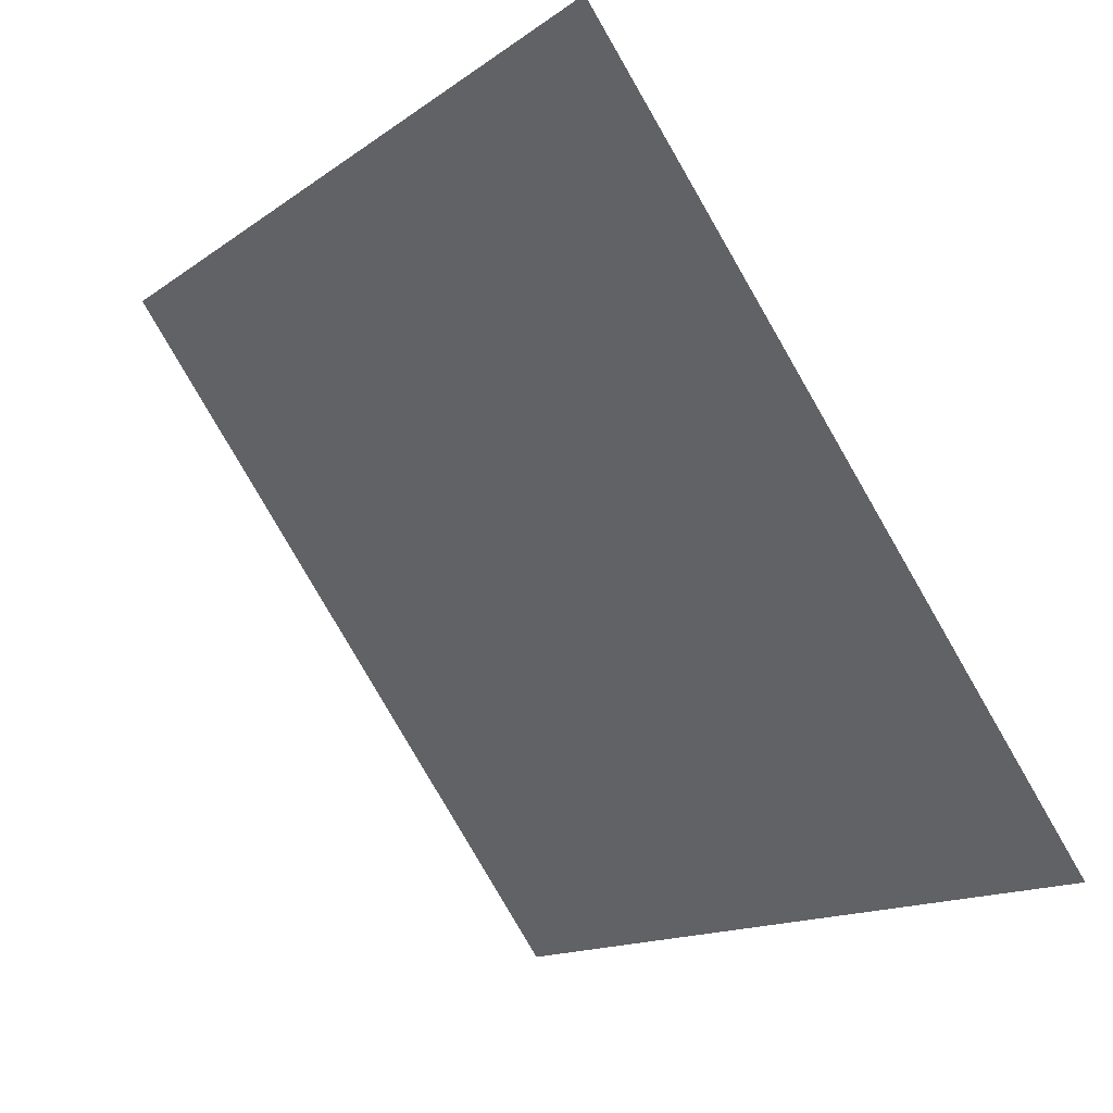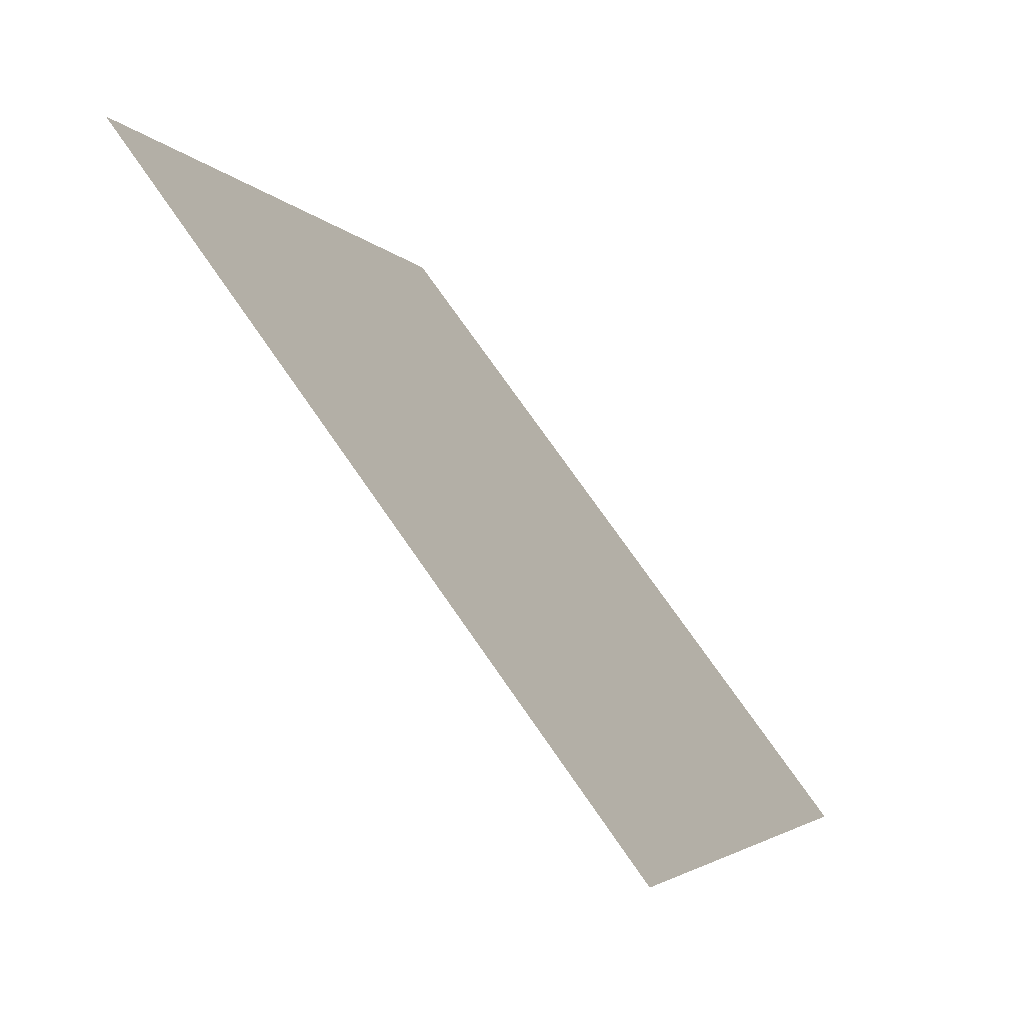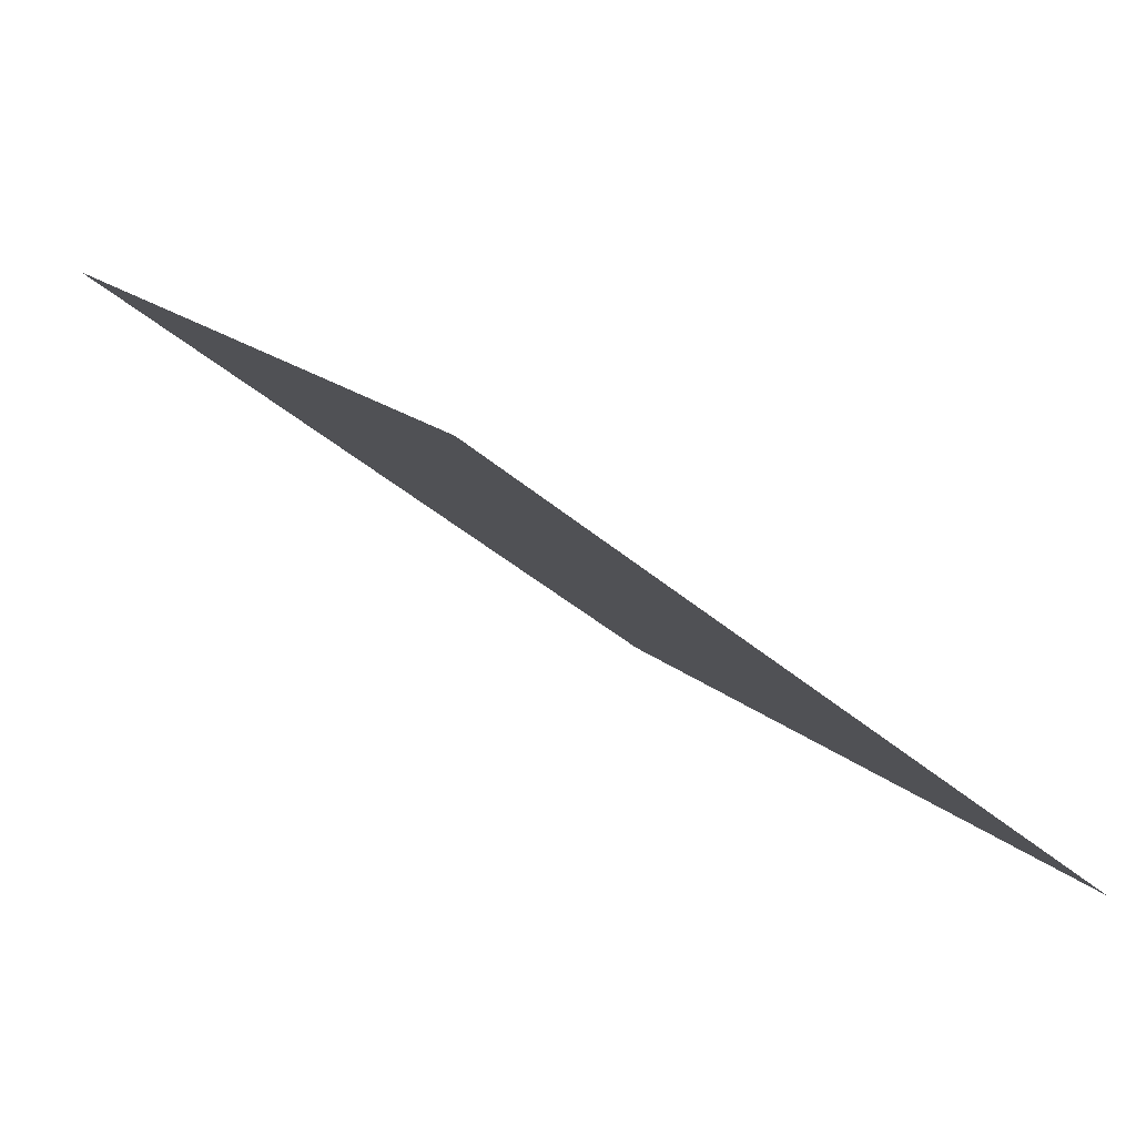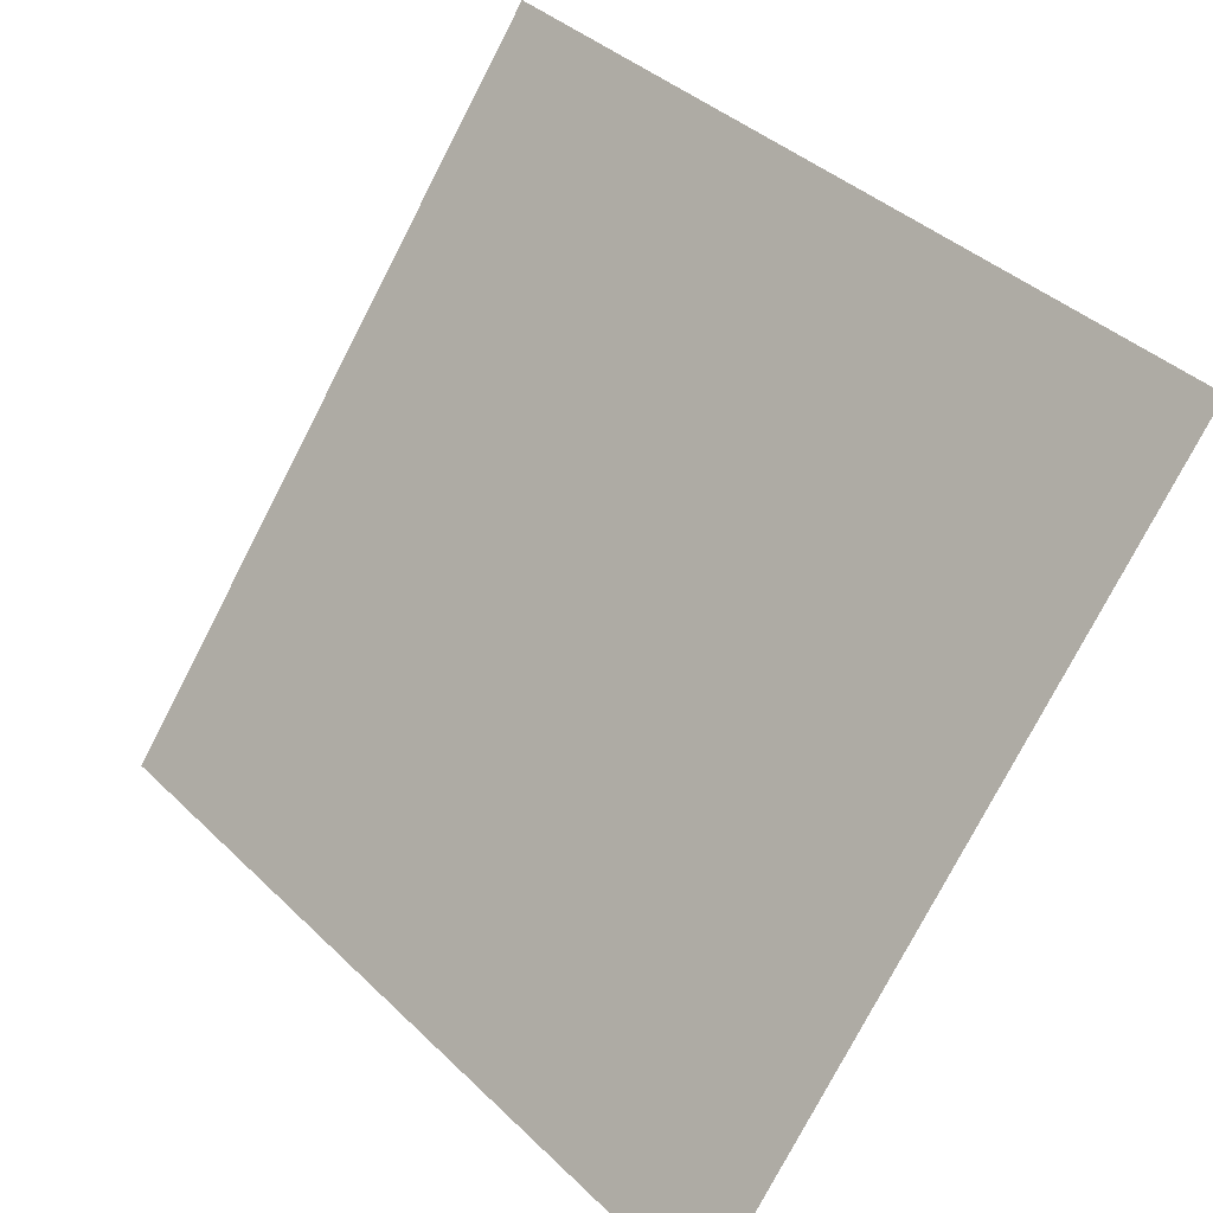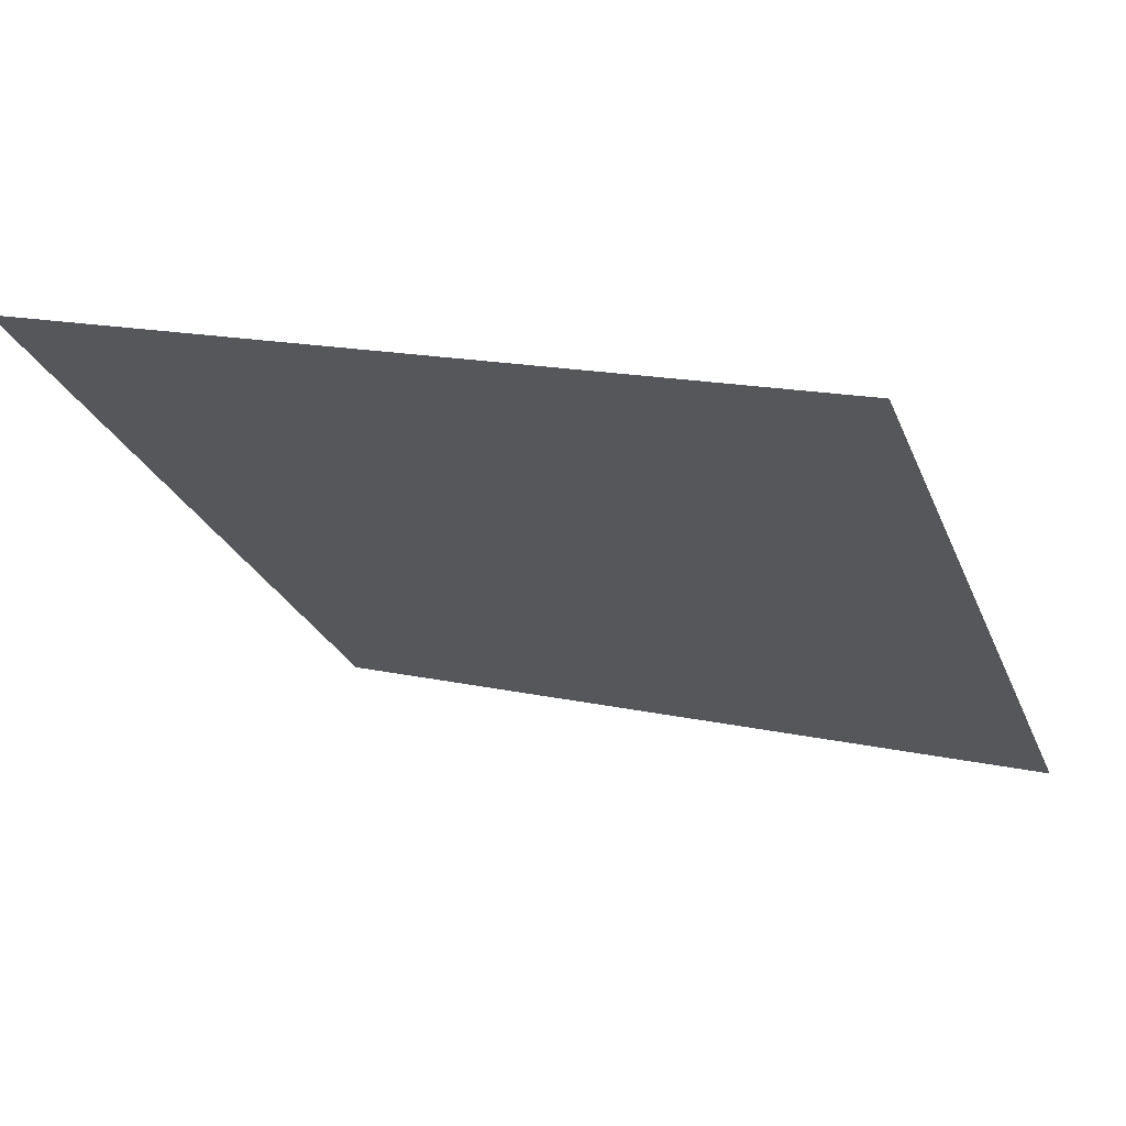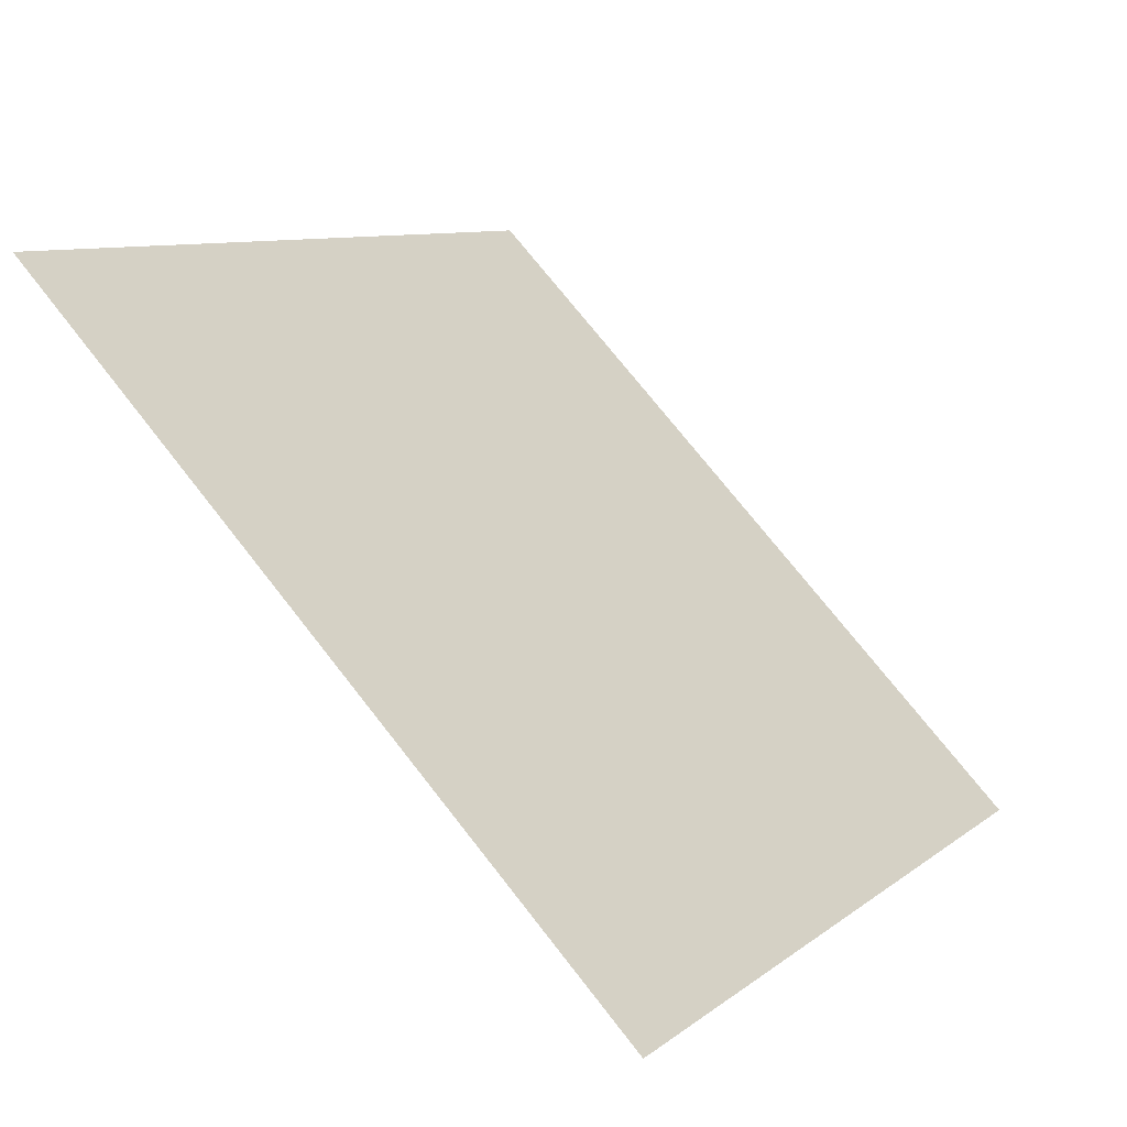
<metadata>
{"format":"obj","ext":"obj","renderer":"f3d","projection":"perspective","resolution":1024,"background":"white","views":[{"elev":-13.7,"azim":-125.0,"up":"+Z"},{"elev":-3.0,"azim":-73.8,"up":"+Z"},{"elev":14.8,"azim":60.9,"up":"+Y"},{"elev":38.9,"azim":48.3,"up":"+Z"},{"elev":13.2,"azim":24.8,"up":"+Y"},{"elev":74.4,"azim":-129.5,"up":"+Z"}]}
</metadata>
<code>
v 0.232 0.6389 0.3158
v 0.2254 0.639 0.3158
v 0.2256 0.6429 0.3211
v 0.2321 0.6428 0.321
f 4 3 2 1

</code>
